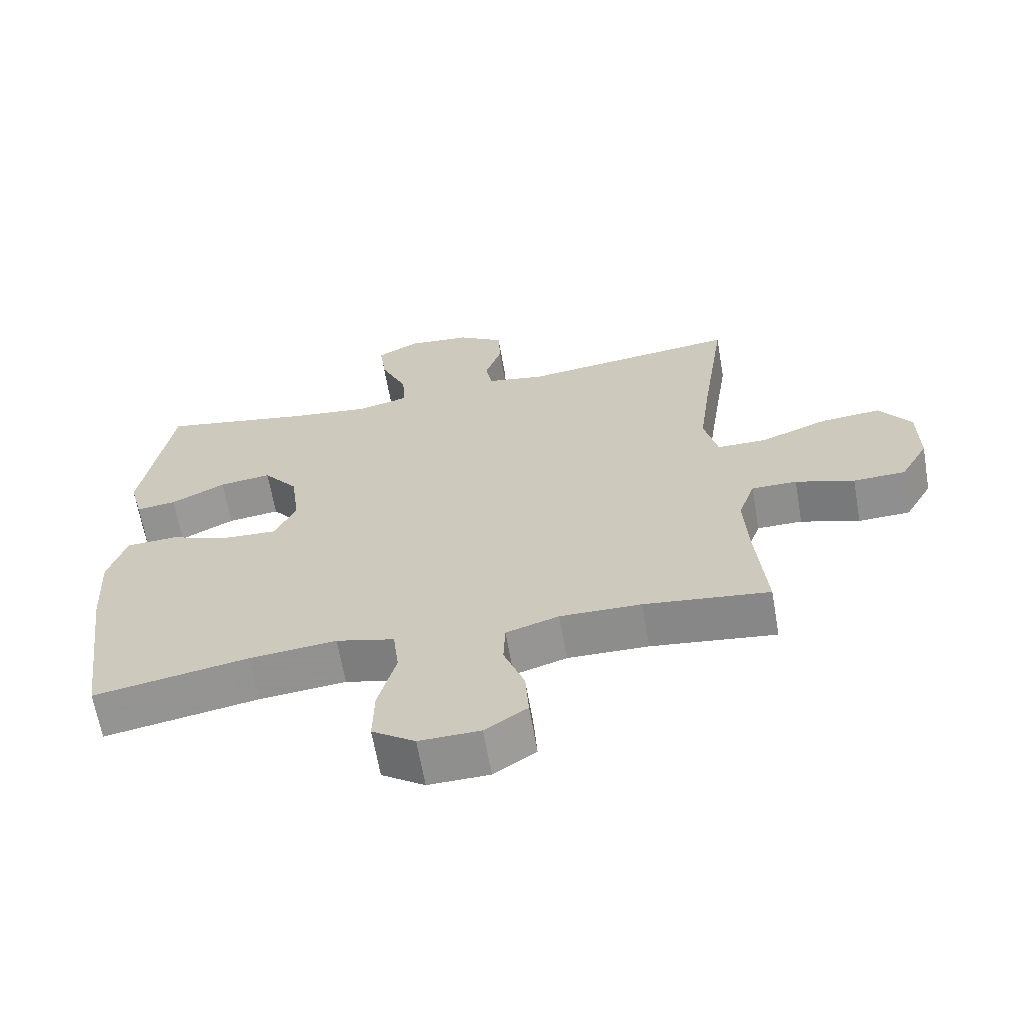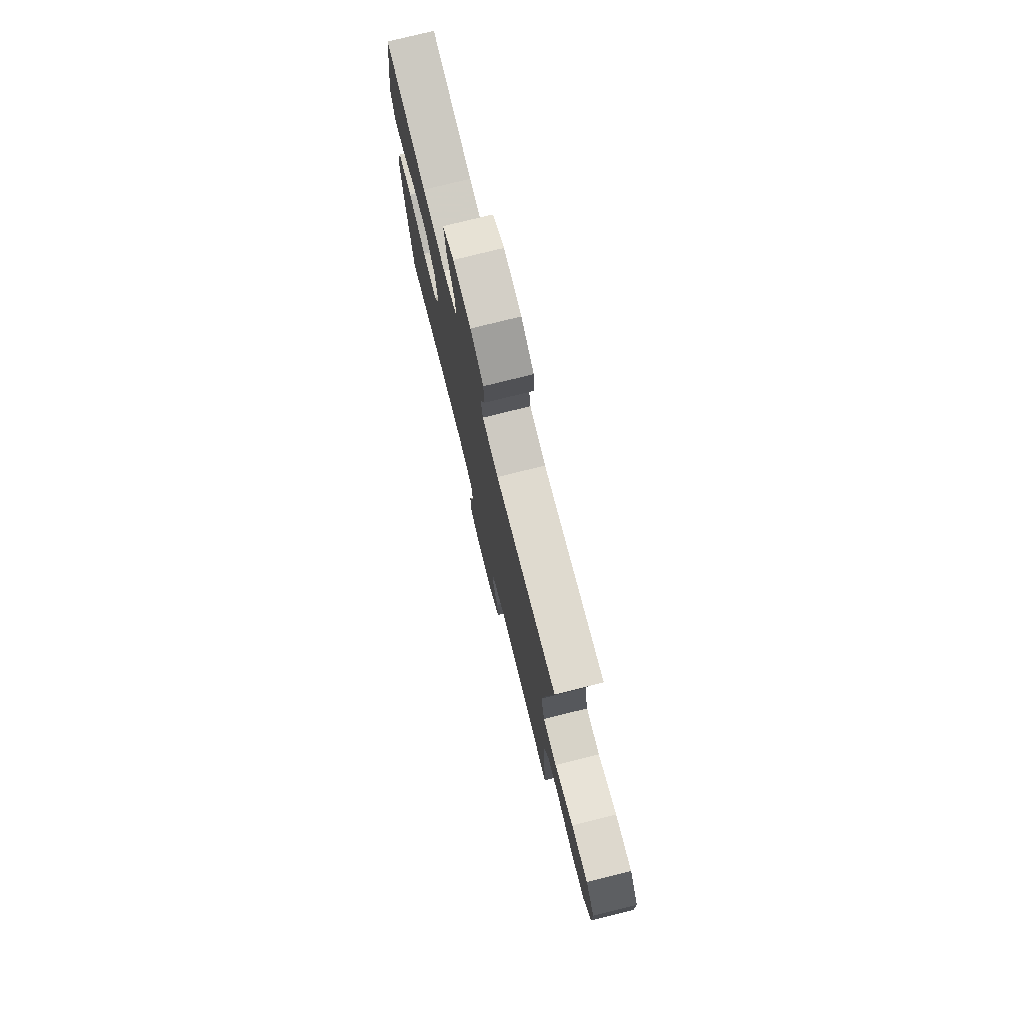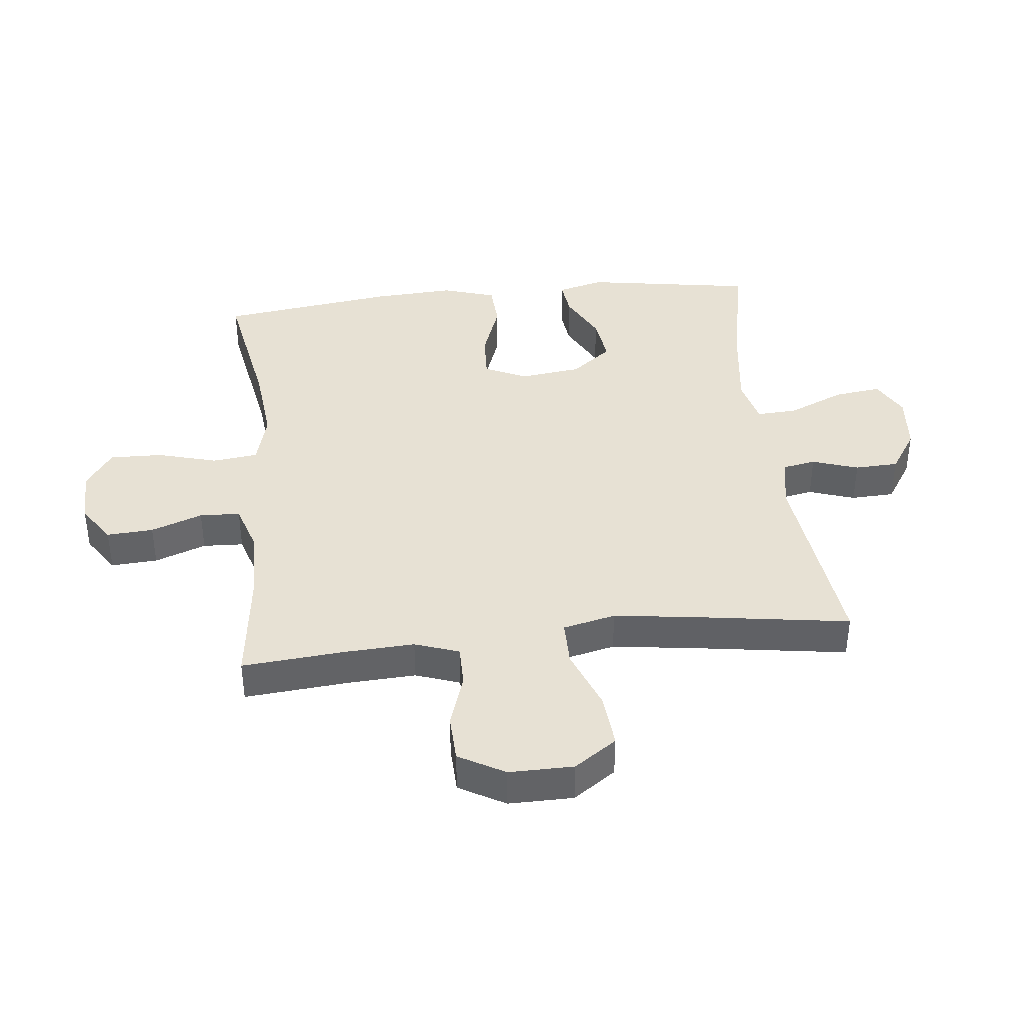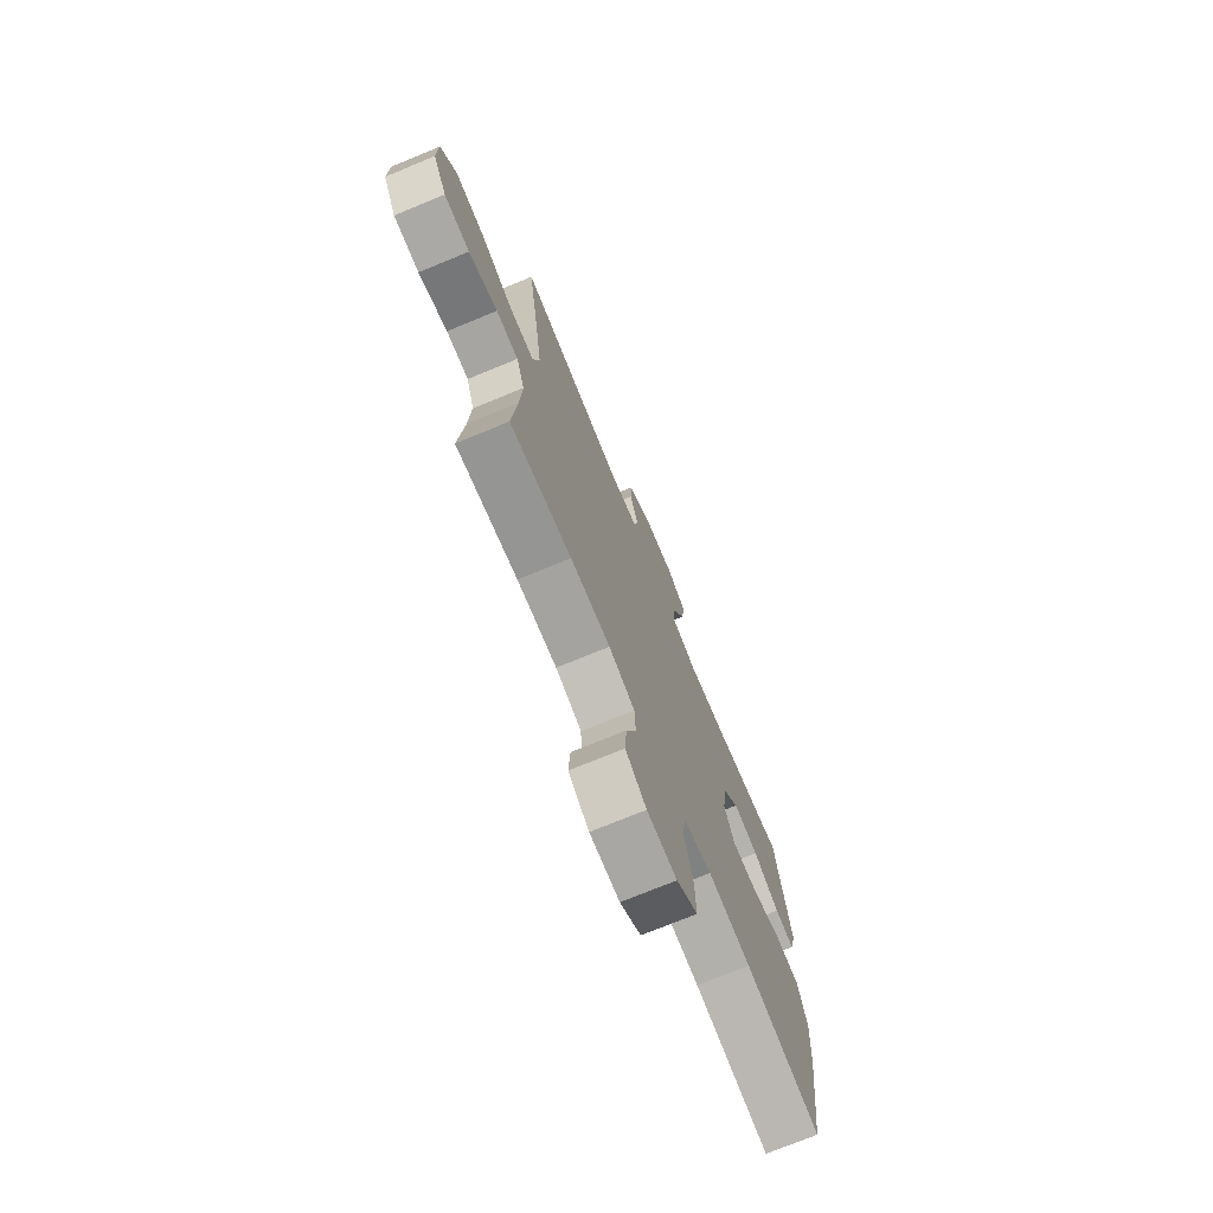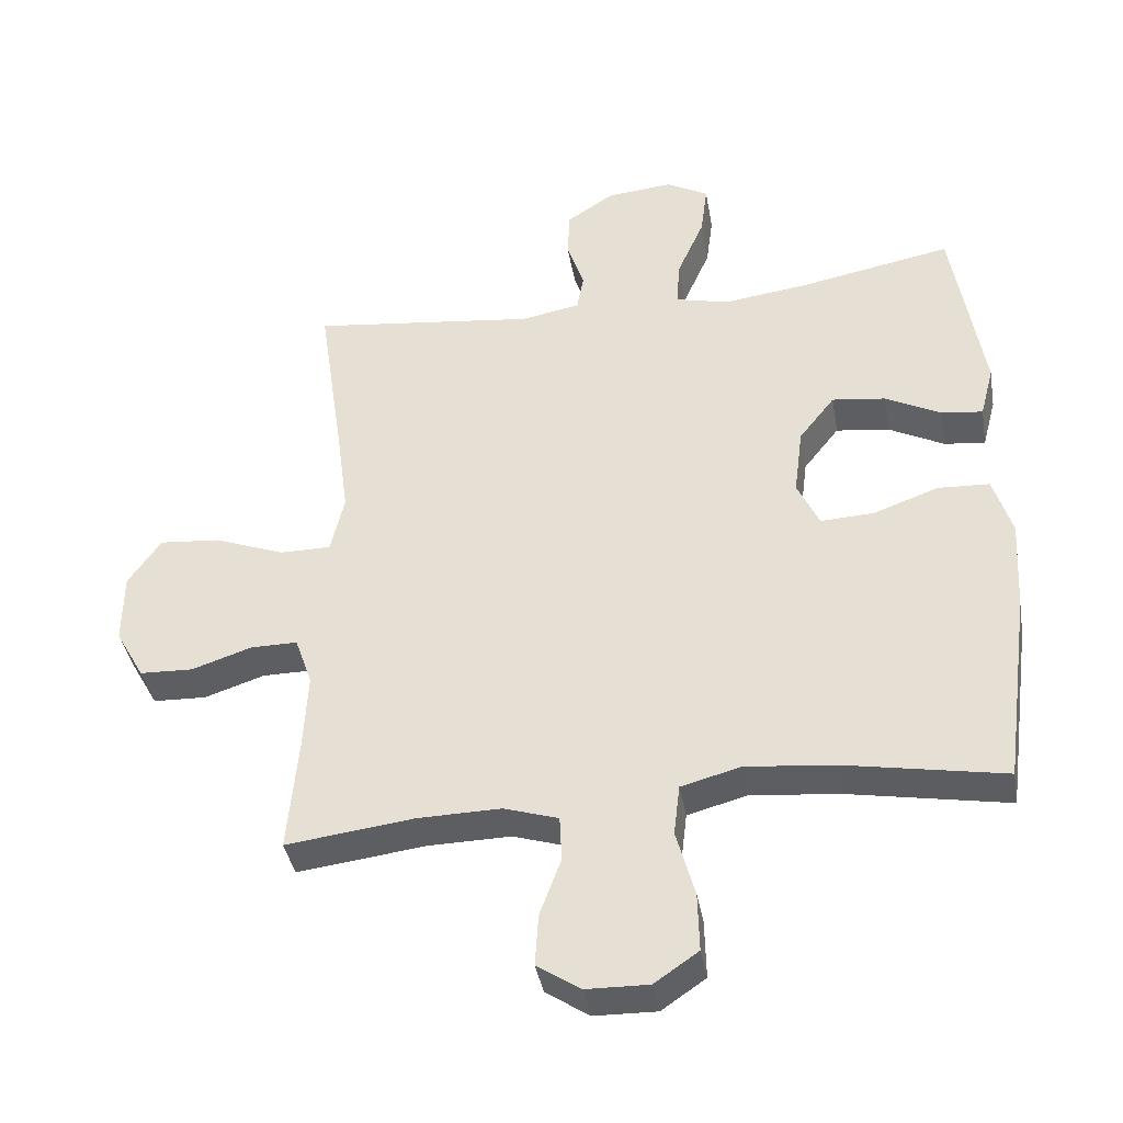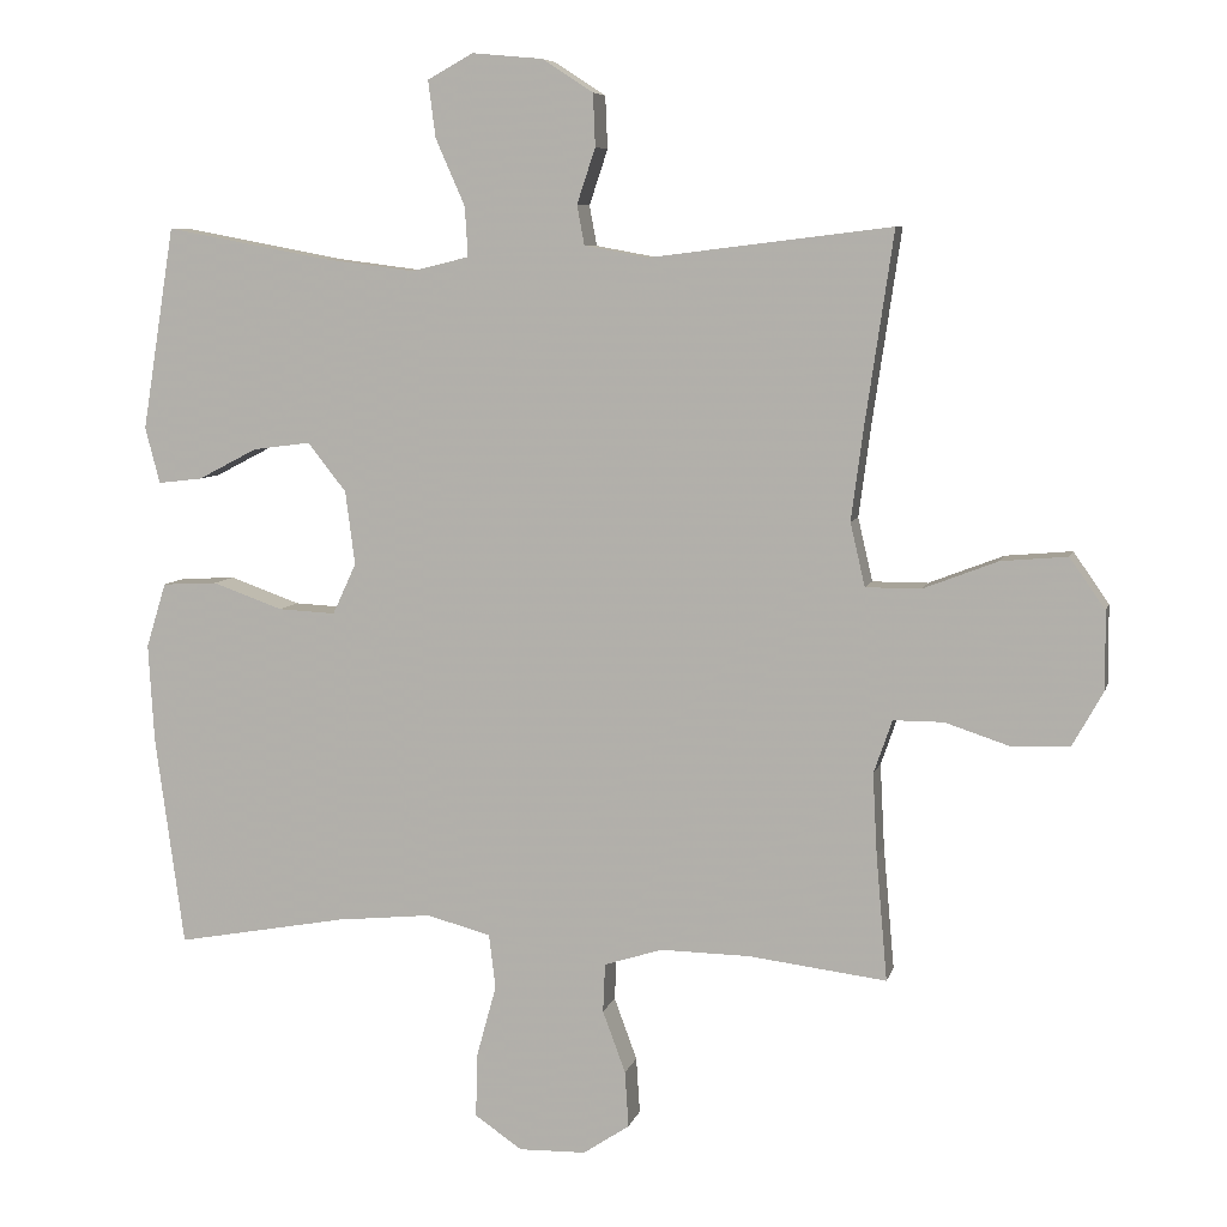
<metadata>
{"format":"obj","ext":"obj","renderer":"f3d","projection":"perspective","resolution":1024,"background":"white","views":[{"elev":-64.8,"azim":-170.2,"up":"+Z"},{"elev":76.8,"azim":-104.0,"up":"+Z"},{"elev":39.5,"azim":-96.1,"up":"+Y"},{"elev":-73.6,"azim":-67.6,"up":"+Z"},{"elev":-39.4,"azim":9.9,"up":"+Z"},{"elev":7.1,"azim":-166.7,"up":"+Z"}]}
</metadata>
<code>
v 0.5 0.07 -0.5
v 0.269 0.07 -0.458
v 0.139 0.07 -0.445
v 0.052 0.07 -0.468
v 0.043 0.07 -0.542
v 0.07 0.07 -0.64
v 0.072 0.07 -0.726
v 0.008 0.07 -0.77
v -0.083 0.07 -0.768
v -0.146 0.07 -0.726
v -0.141 0.07 -0.65
v -0.11 0.07 -0.566
v -0.113 0.07 -0.5
v -0.192 0.07 -0.475
v -0.313 0.07 -0.477
v -0.5 0.07 -0.5
v -0.485 0.07 -0.332
v -0.479 0.07 -0.219
v -0.504 0.07 -0.147
v -0.572 0.07 -0.147
v -0.66 0.07 -0.176
v -0.738 0.07 -0.173
v -0.78 0.07 -0.098
v -0.779 0.07 0.007
v -0.731 0.07 0.076
v -0.641 0.07 0.068
v -0.54 0.07 0.029
v -0.465 0.07 0.029
v -0.445 0.07 0.115
v -0.463 0.07 0.25
v -0.5 0.07 0.5
v -0.171 0.07 0.46
v -0.085 0.07 0.476
v -0.075 0.07 0.53
v -0.1 0.07 0.605
v -0.097 0.07 0.676
v -0.028 0.07 0.721
v 0.068 0.07 0.73
v 0.13 0.07 0.696
v 0.12 0.07 0.619
v 0.08 0.07 0.528
v 0.076 0.07 0.461
v 0.154 0.07 0.442
v 0.278 0.07 0.458
v 0.5 0.07 0.5
v 0.544 0.07 0.225
v 0.524 0.07 0.149
v 0.464 0.07 0.156
v 0.383 0.07 0.198
v 0.305 0.07 0.208
v 0.253 0.07 0.142
v 0.24 0.07 0.042
v 0.272 0.07 -0.027
v 0.35 0.07 -0.023
v 0.445 0.07 0.011
v 0.52 0.07 0.007
v 0.547 0.07 -0.081
v 0.539 0.07 -0.215
v 0.5 0 -0.5
v 0.269 0 -0.458
v 0.139 0 -0.445
v 0.052 0 -0.468
v 0.043 0 -0.542
v 0.07 0 -0.64
v 0.072 0 -0.726
v 0.008 0 -0.77
v -0.083 0 -0.768
v -0.146 0 -0.726
v -0.141 0 -0.65
v -0.11 0 -0.566
v -0.113 0 -0.5
v -0.192 0 -0.475
v -0.313 0 -0.477
v -0.5 0 -0.5
v -0.485 0 -0.332
v -0.479 0 -0.219
v -0.504 0 -0.147
v -0.572 0 -0.147
v -0.66 0 -0.176
v -0.738 0 -0.173
v -0.78 0 -0.098
v -0.779 0 0.007
v -0.731 0 0.076
v -0.641 0 0.068
v -0.54 0 0.029
v -0.465 0 0.029
v -0.445 0 0.115
v -0.463 0 0.25
v -0.5 0 0.5
v -0.171 0 0.46
v -0.085 0 0.476
v -0.075 0 0.53
v -0.1 0 0.605
v -0.097 0 0.676
v -0.028 0 0.721
v 0.068 0 0.73
v 0.13 0 0.696
v 0.12 0 0.619
v 0.08 0 0.528
v 0.076 0 0.461
v 0.154 0 0.442
v 0.278 0 0.458
v 0.5 0 0.5
v 0.544 0 0.225
v 0.524 0 0.149
v 0.464 0 0.156
v 0.383 0 0.198
v 0.305 0 0.208
v 0.253 0 0.142
v 0.24 0 0.042
v 0.272 0 -0.027
v 0.35 0 -0.023
v 0.445 0 0.011
v 0.52 0 0.007
v 0.547 0 -0.081
v 0.539 0 -0.215
f 57 58 1 2
f 54 55 56 57
f 53 54 57 2
f 52 53 2 3
f 51 52 3 4
f 46 47 48 49
f 44 45 46 49
f 43 44 49 50
f 42 43 50 51
f 38 39 40 41
f 38 41 42
f 37 38 42
f 34 35 36 37
f 33 34 37 42
f 32 33 42 51
f 30 31 32 51
f 24 25 26 27
f 24 27 28
f 23 24 28
f 20 21 22 23
f 19 20 23 28
f 18 19 28 29
f 15 16 17
f 14 15 17 18
f 13 14 18 29
f 9 10 11 12
f 9 12 13
f 8 9 13
f 5 6 7 8
f 4 5 8 13
f 29 30 51
f 4 13 29 51
f 60 59 116 115
f 115 114 113 112
f 60 115 112 111
f 61 60 111 110
f 62 61 110 109
f 107 106 105 104
f 107 104 103 102
f 108 107 102 101
f 109 108 101 100
f 99 98 97 96
f 100 99 96
f 100 96 95
f 95 94 93 92
f 100 95 92 91
f 109 100 91 90
f 109 90 89 88
f 85 84 83 82
f 86 85 82
f 86 82 81
f 81 80 79 78
f 86 81 78 77
f 87 86 77 76
f 75 74 73
f 76 75 73 72
f 87 76 72 71
f 70 69 68 67
f 71 70 67
f 71 67 66
f 66 65 64 63
f 71 66 63 62
f 109 88 87
f 109 87 71 62
f 1 59 60 2
f 2 60 61 3
f 3 61 62 4
f 4 62 63 5
f 5 63 64 6
f 6 64 65 7
f 7 65 66 8
f 8 66 67 9
f 9 67 68 10
f 10 68 69 11
f 11 69 70 12
f 12 70 71 13
f 13 71 72 14
f 14 72 73 15
f 15 73 74 16
f 16 74 75 17
f 17 75 76 18
f 18 76 77 19
f 19 77 78 20
f 20 78 79 21
f 21 79 80 22
f 22 80 81 23
f 23 81 82 24
f 24 82 83 25
f 25 83 84 26
f 26 84 85 27
f 27 85 86 28
f 28 86 87 29
f 29 87 88 30
f 30 88 89 31
f 31 89 90 32
f 32 90 91 33
f 33 91 92 34
f 34 92 93 35
f 35 93 94 36
f 36 94 95 37
f 37 95 96 38
f 38 96 97 39
f 39 97 98 40
f 40 98 99 41
f 41 99 100 42
f 42 100 101 43
f 43 101 102 44
f 44 102 103 45
f 45 103 104 46
f 46 104 105 47
f 47 105 106 48
f 48 106 107 49
f 49 107 108 50
f 50 108 109 51
f 51 109 110 52
f 52 110 111 53
f 53 111 112 54
f 54 112 113 55
f 55 113 114 56
f 56 114 115 57
f 57 115 116 58
f 58 116 59 1

</code>
